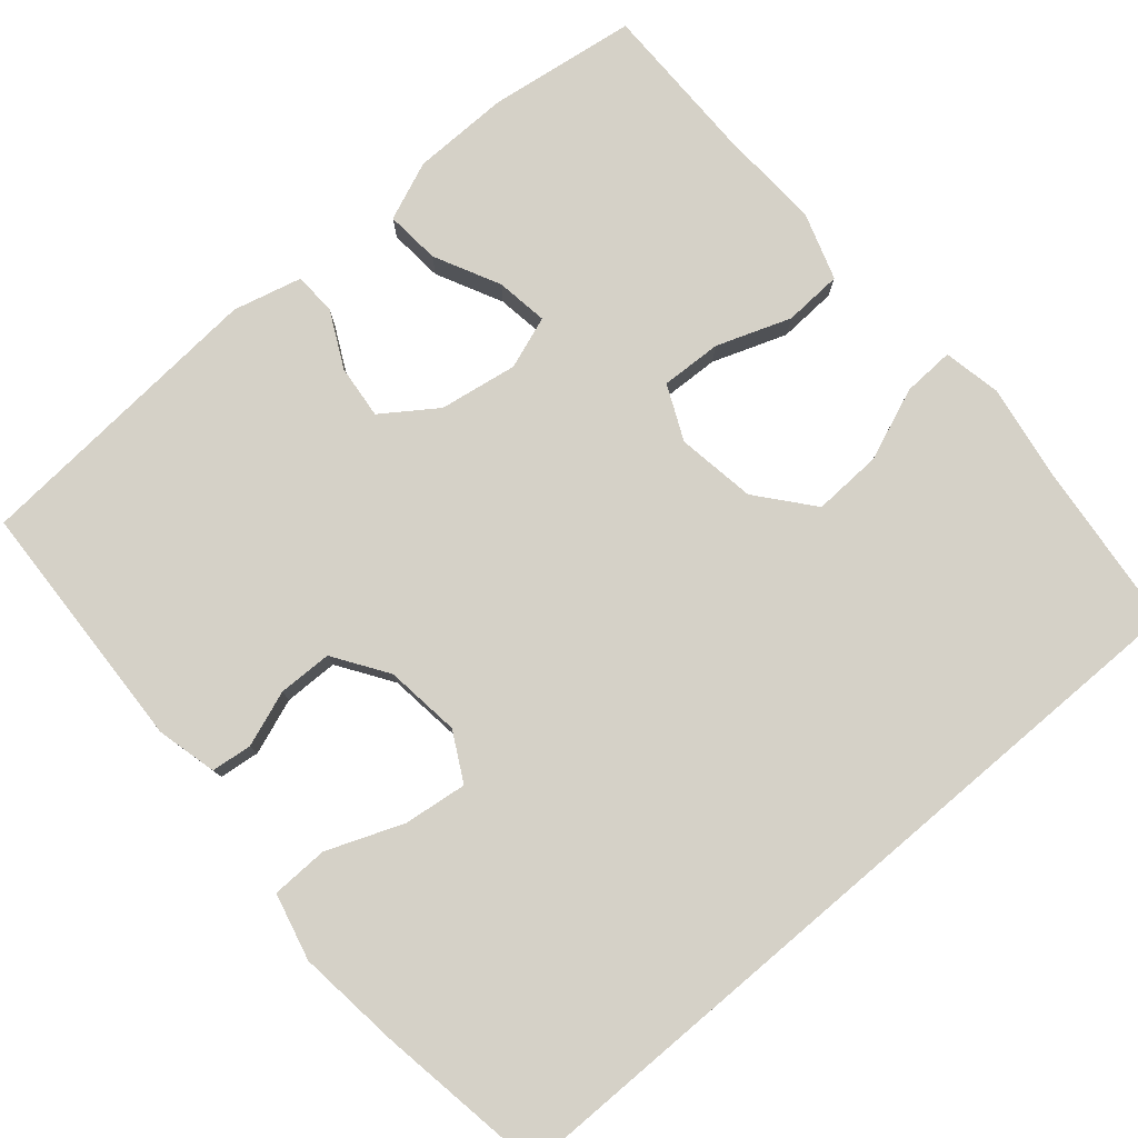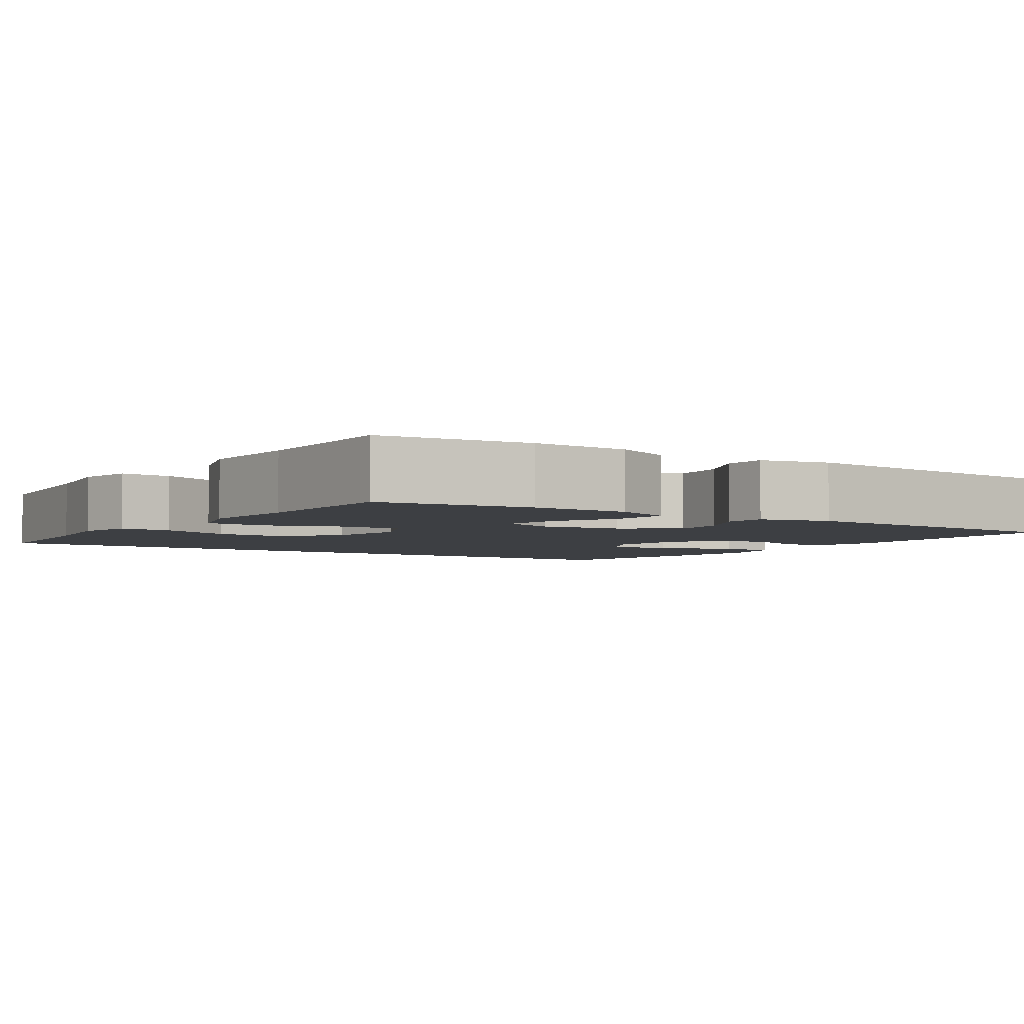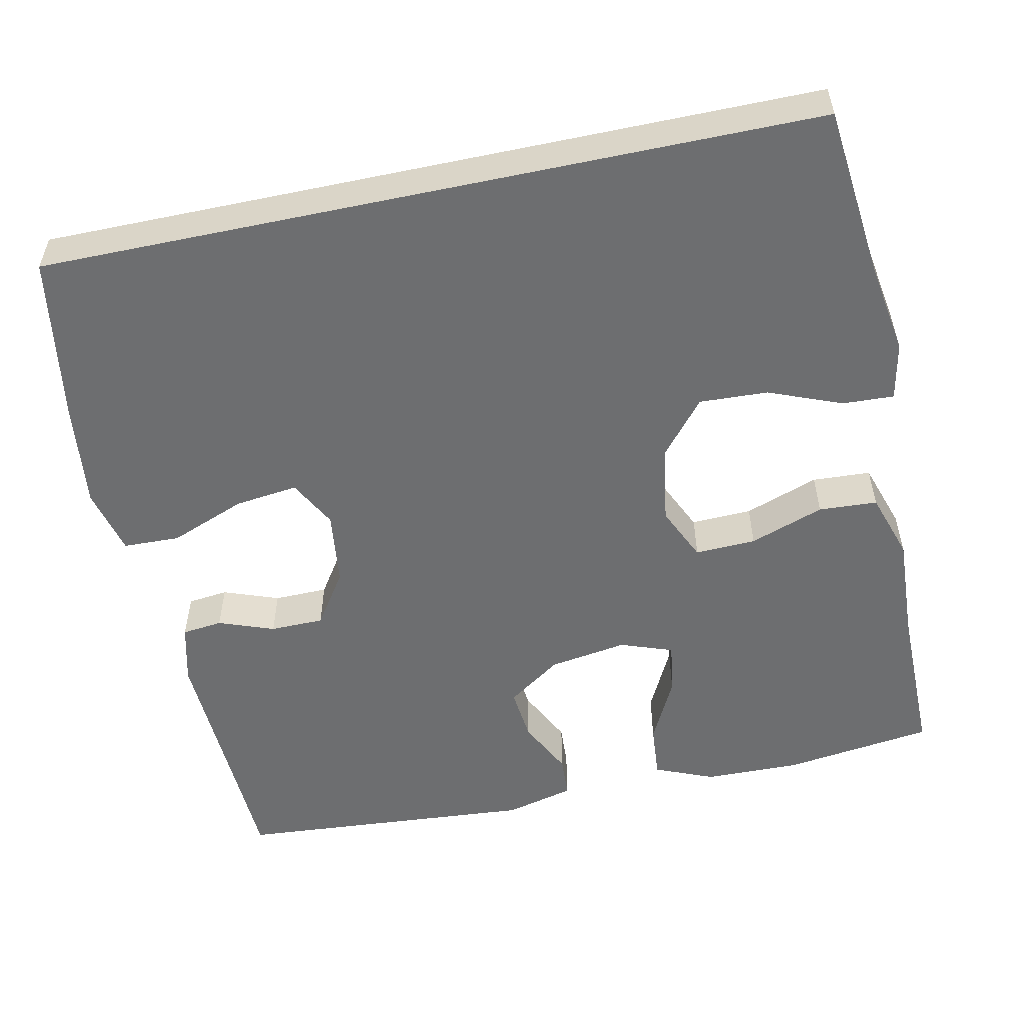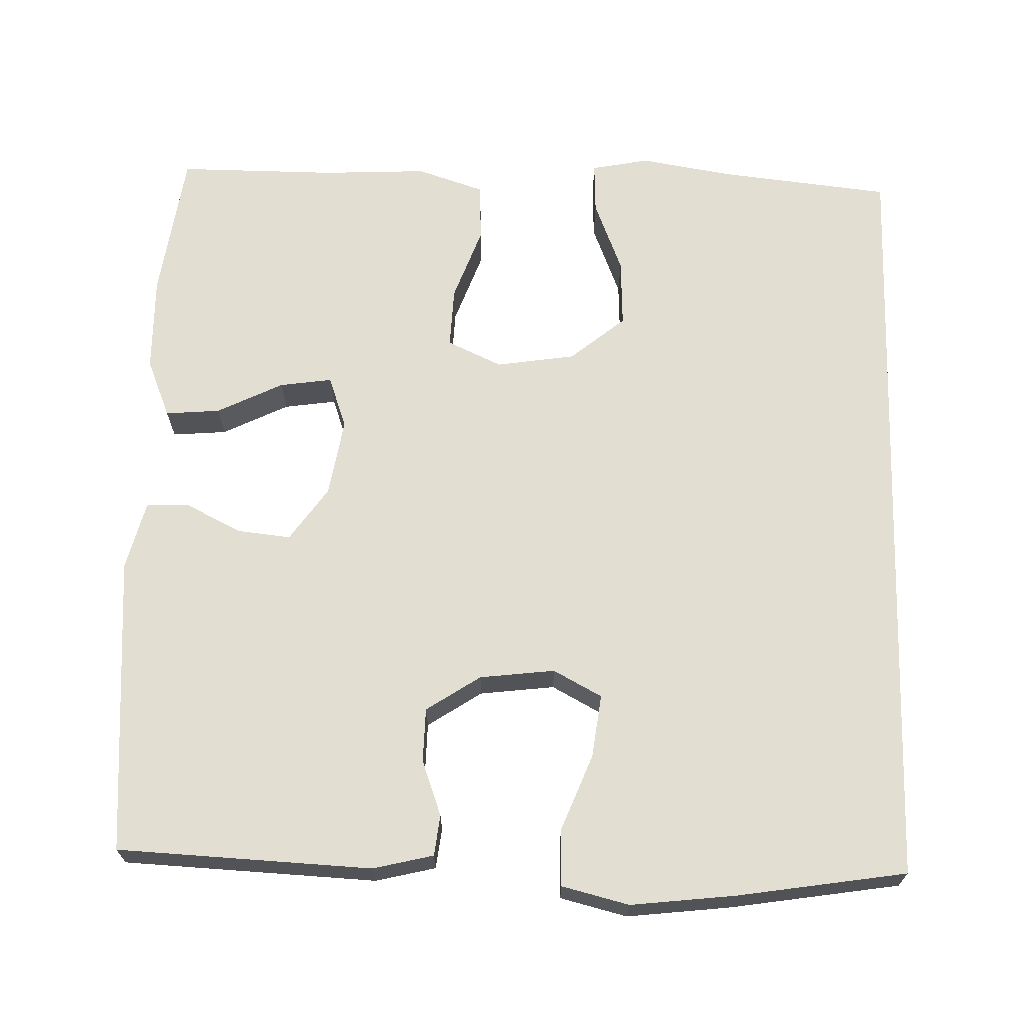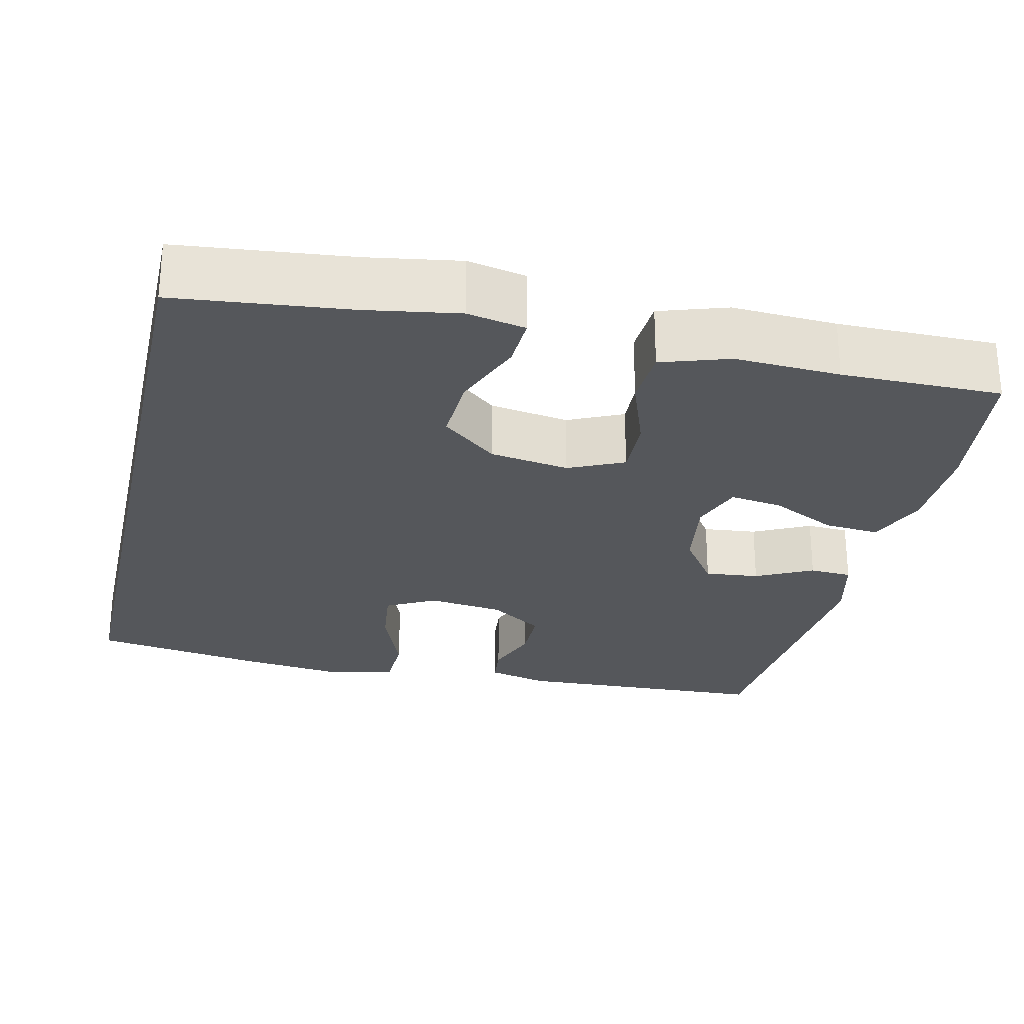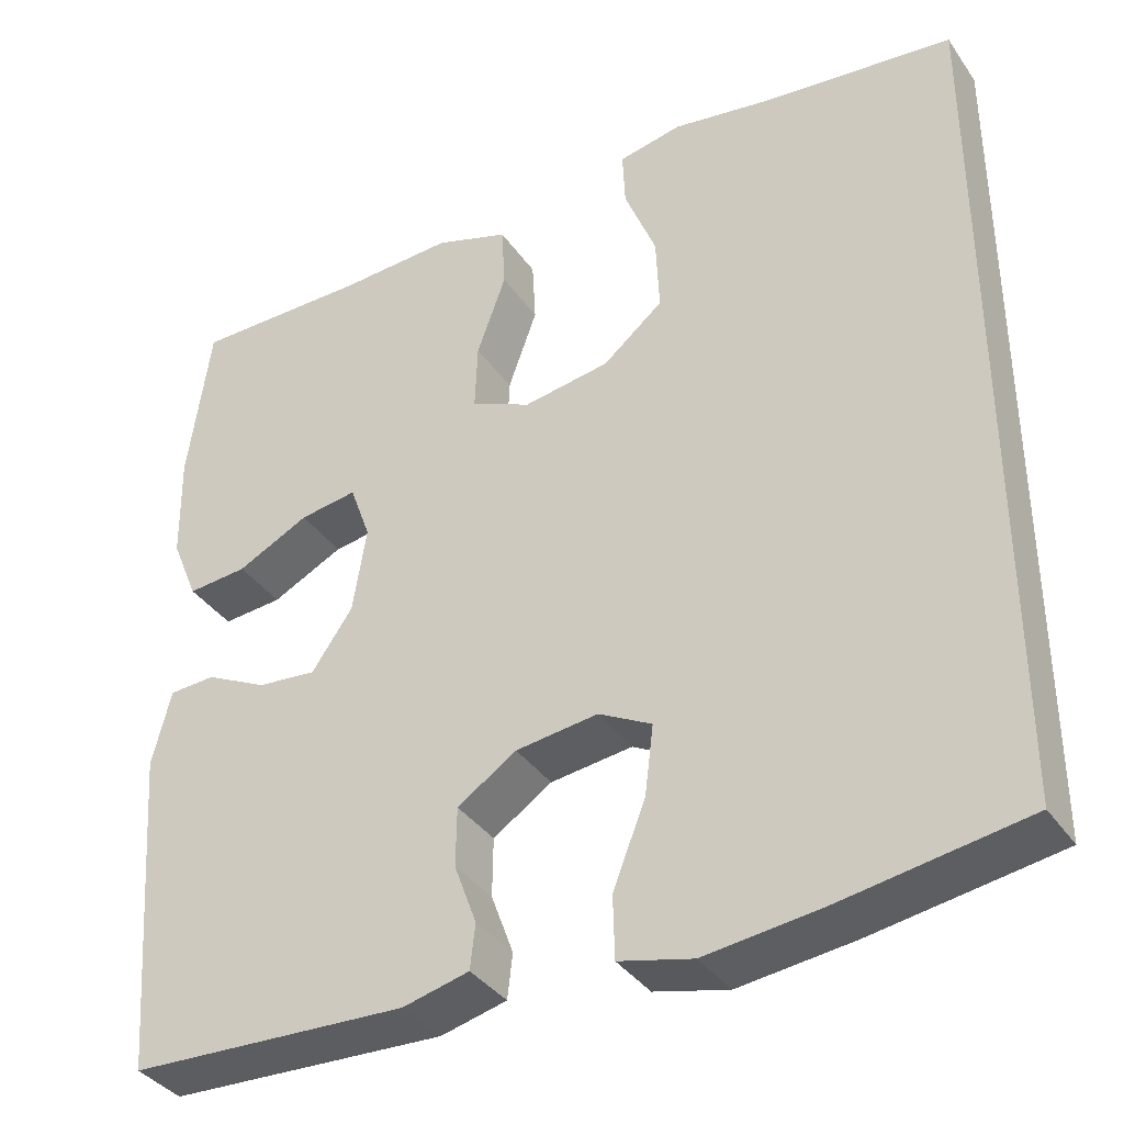
<metadata>
{"format":"obj","ext":"obj","renderer":"f3d","projection":"perspective","resolution":1024,"background":"white","views":[{"elev":78.7,"azim":-130.4,"up":"+Y"},{"elev":-3.8,"azim":55.9,"up":"+Y"},{"elev":-54.2,"azim":-78.0,"up":"+Y"},{"elev":67.5,"azim":-178.2,"up":"+Y"},{"elev":-26.5,"azim":-12.8,"up":"+Y"},{"elev":-37.0,"azim":-149.5,"up":"+Z"}]}
</metadata>
<code>
v 0.5 0.07 -0.5
v 0.175 0.07 -0.514
v 0.098 0.07 -0.495
v 0.092 0.07 -0.443
v 0.118 0.07 -0.372
v 0.117 0.07 -0.303
v 0.048 0.07 -0.257
v -0.048 0.07 -0.245
v -0.11 0.07 -0.278
v -0.1 0.07 -0.359
v -0.062 0.07 -0.456
v -0.064 0.07 -0.529
v -0.15 0.07 -0.55
v -0.284 0.07 -0.534
v -0.5 0.07 -0.499
v -0.5 0.07 0.493
v -0.28 0.07 0.516
v -0.162 0.07 0.535
v -0.088 0.07 0.52
v -0.091 0.07 0.454
v -0.128 0.07 0.361
v -0.132 0.07 0.273
v -0.062 0.07 0.215
v 0.039 0.07 0.199
v 0.109 0.07 0.231
v 0.106 0.07 0.309
v 0.072 0.07 0.404
v 0.076 0.07 0.479
v 0.162 0.07 0.507
v 0.296 0.07 0.5
v 0.5 0.07 0.5
v 0.526 0.07 0.309
v 0.524 0.07 0.185
v 0.493 0.07 0.11
v 0.423 0.07 0.116
v 0.339 0.07 0.158
v 0.272 0.07 0.168
v 0.248 0.07 0.101
v 0.264 0.07 0.001
v 0.312 0.07 -0.068
v 0.381 0.07 -0.061
v 0.453 0.07 -0.025
v 0.507 0.07 -0.028
v 0.529 0.07 -0.116
v 0.5 0 -0.5
v 0.175 0 -0.514
v 0.098 0 -0.495
v 0.092 0 -0.443
v 0.118 0 -0.372
v 0.117 0 -0.303
v 0.048 0 -0.257
v -0.048 0 -0.245
v -0.11 0 -0.278
v -0.1 0 -0.359
v -0.062 0 -0.456
v -0.064 0 -0.529
v -0.15 0 -0.55
v -0.284 0 -0.534
v -0.5 0 -0.499
v -0.5 0 0.493
v -0.28 0 0.516
v -0.162 0 0.535
v -0.088 0 0.52
v -0.091 0 0.454
v -0.128 0 0.361
v -0.132 0 0.273
v -0.062 0 0.215
v 0.039 0 0.199
v 0.109 0 0.231
v 0.106 0 0.309
v 0.072 0 0.404
v 0.076 0 0.479
v 0.162 0 0.507
v 0.296 0 0.5
v 0.5 0 0.5
v 0.526 0 0.309
v 0.524 0 0.185
v 0.493 0 0.11
v 0.423 0 0.116
v 0.339 0 0.158
v 0.272 0 0.168
v 0.248 0 0.101
v 0.264 0 0.001
v 0.312 0 -0.068
v 0.381 0 -0.061
v 0.453 0 -0.025
v 0.507 0 -0.028
v 0.529 0 -0.116
f 41 42 43 44
f 40 41 44 1
f 39 40 1 2
f 38 39 2 3
f 33 34 35 36
f 33 36 37
f 30 31 32 33
f 30 33 37
f 29 30 37 38
f 26 27 28 29
f 25 26 29 38
f 18 19 20 21
f 17 18 21 22
f 16 17 22
f 15 16 22 23
f 10 11 12 13
f 9 10 13 14
f 3 4 5
f 38 3 5
f 38 5 6
f 24 25 38 6
f 23 24 6 7
f 9 14 15 23
f 8 9 23
f 7 8 23
f 88 87 86 85
f 45 88 85 84
f 46 45 84 83
f 47 46 83 82
f 80 79 78 77
f 81 80 77
f 77 76 75 74
f 81 77 74
f 82 81 74 73
f 73 72 71 70
f 82 73 70 69
f 65 64 63 62
f 66 65 62 61
f 66 61 60
f 67 66 60 59
f 57 56 55 54
f 58 57 54 53
f 49 48 47
f 49 47 82
f 50 49 82
f 50 82 69 68
f 51 50 68 67
f 67 59 58 53
f 67 53 52
f 67 52 51
f 1 45 46 2
f 2 46 47 3
f 3 47 48 4
f 4 48 49 5
f 5 49 50 6
f 6 50 51 7
f 7 51 52 8
f 8 52 53 9
f 9 53 54 10
f 10 54 55 11
f 11 55 56 12
f 12 56 57 13
f 13 57 58 14
f 14 58 59 15
f 15 59 60 16
f 16 60 61 17
f 17 61 62 18
f 18 62 63 19
f 19 63 64 20
f 20 64 65 21
f 21 65 66 22
f 22 66 67 23
f 23 67 68 24
f 24 68 69 25
f 25 69 70 26
f 26 70 71 27
f 27 71 72 28
f 28 72 73 29
f 29 73 74 30
f 30 74 75 31
f 31 75 76 32
f 32 76 77 33
f 33 77 78 34
f 34 78 79 35
f 35 79 80 36
f 36 80 81 37
f 37 81 82 38
f 38 82 83 39
f 39 83 84 40
f 40 84 85 41
f 41 85 86 42
f 42 86 87 43
f 43 87 88 44
f 44 88 45 1

</code>
